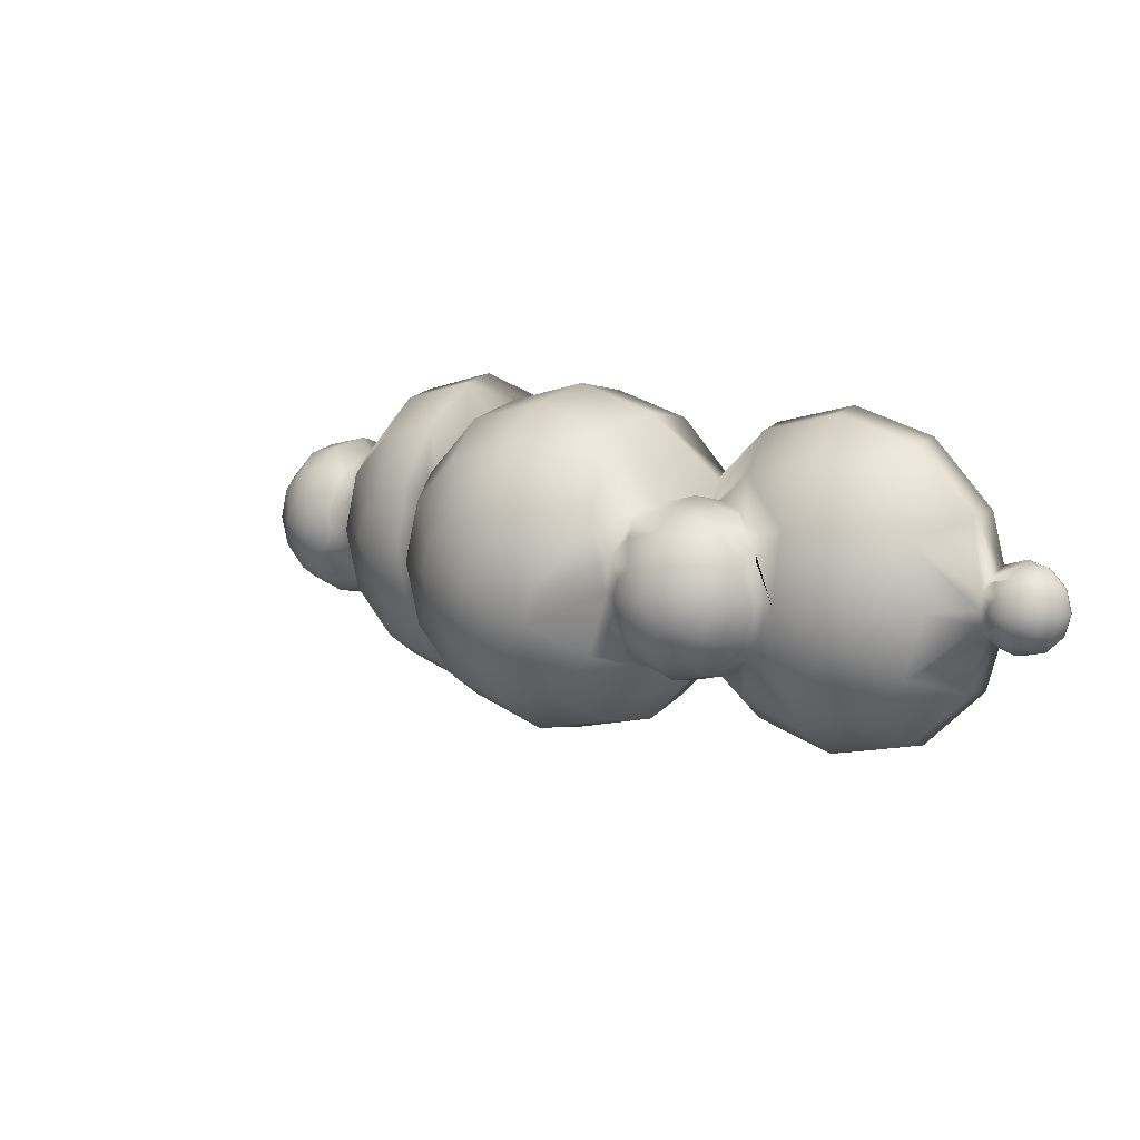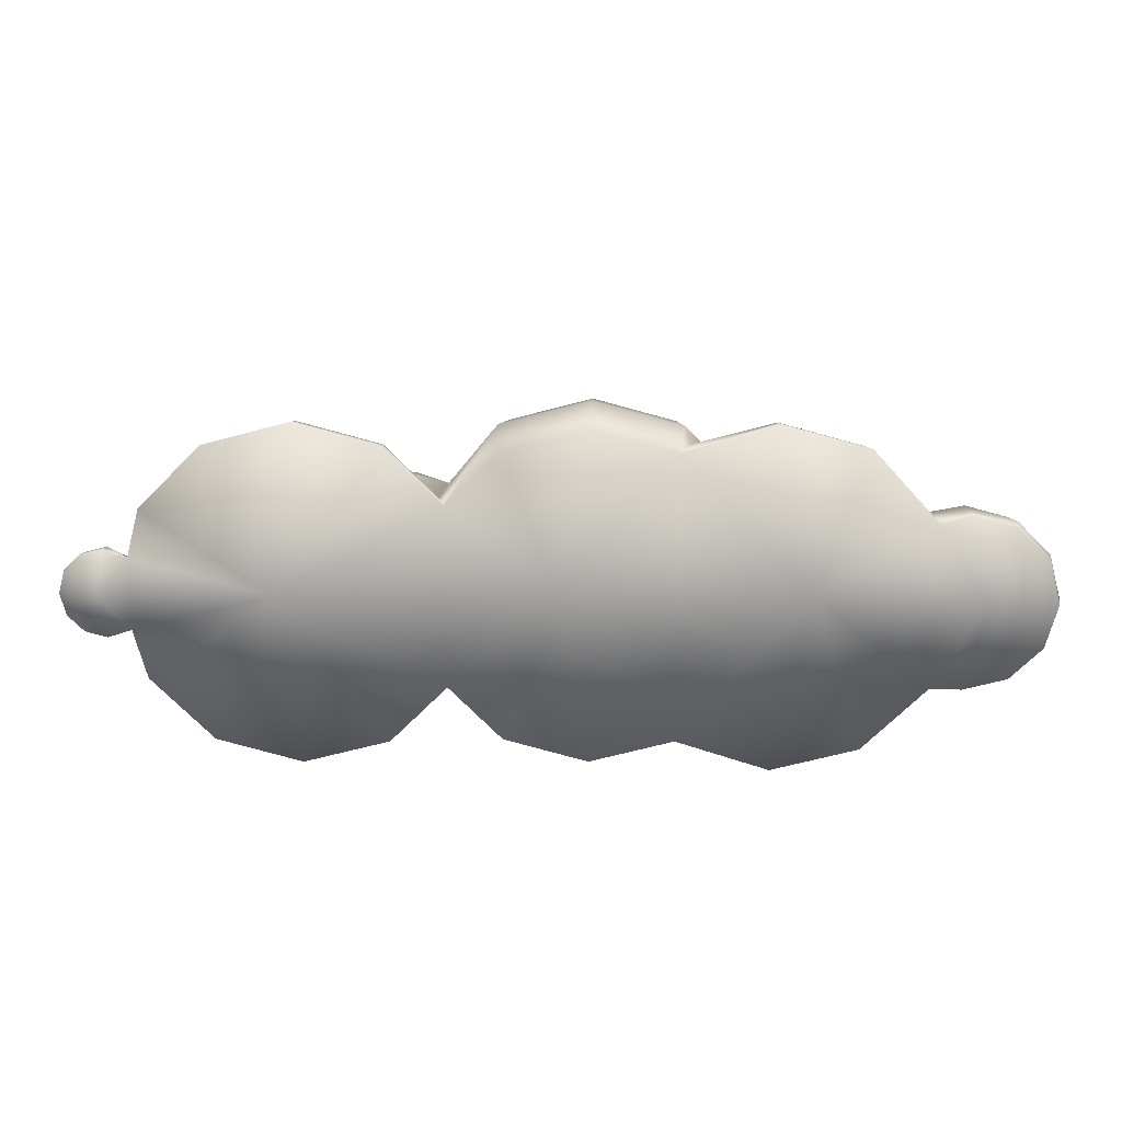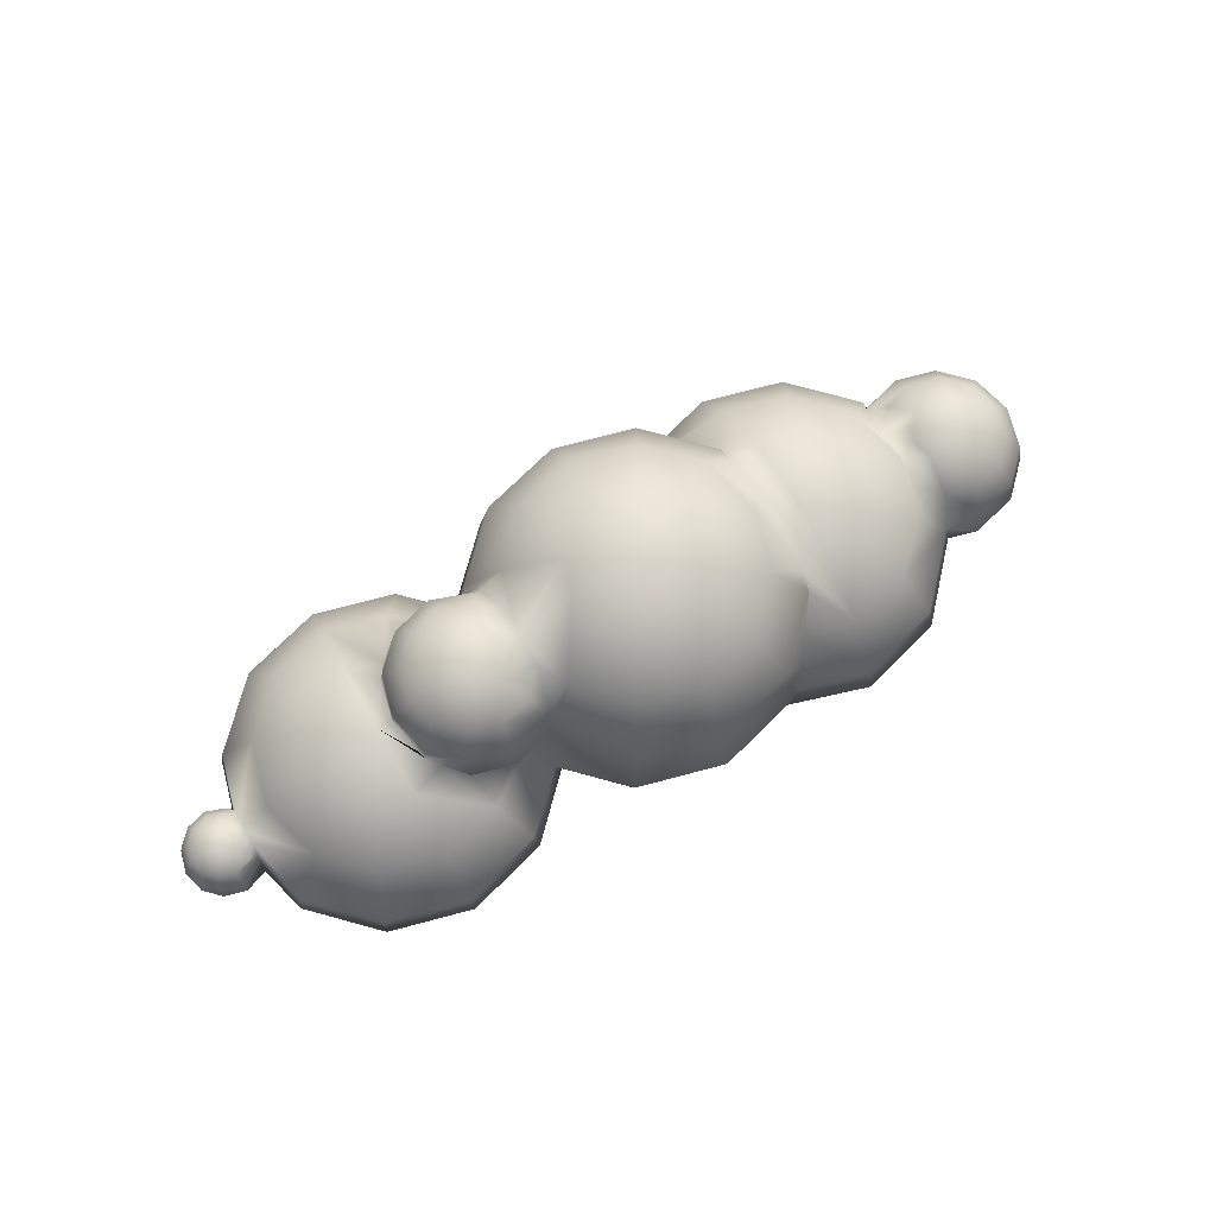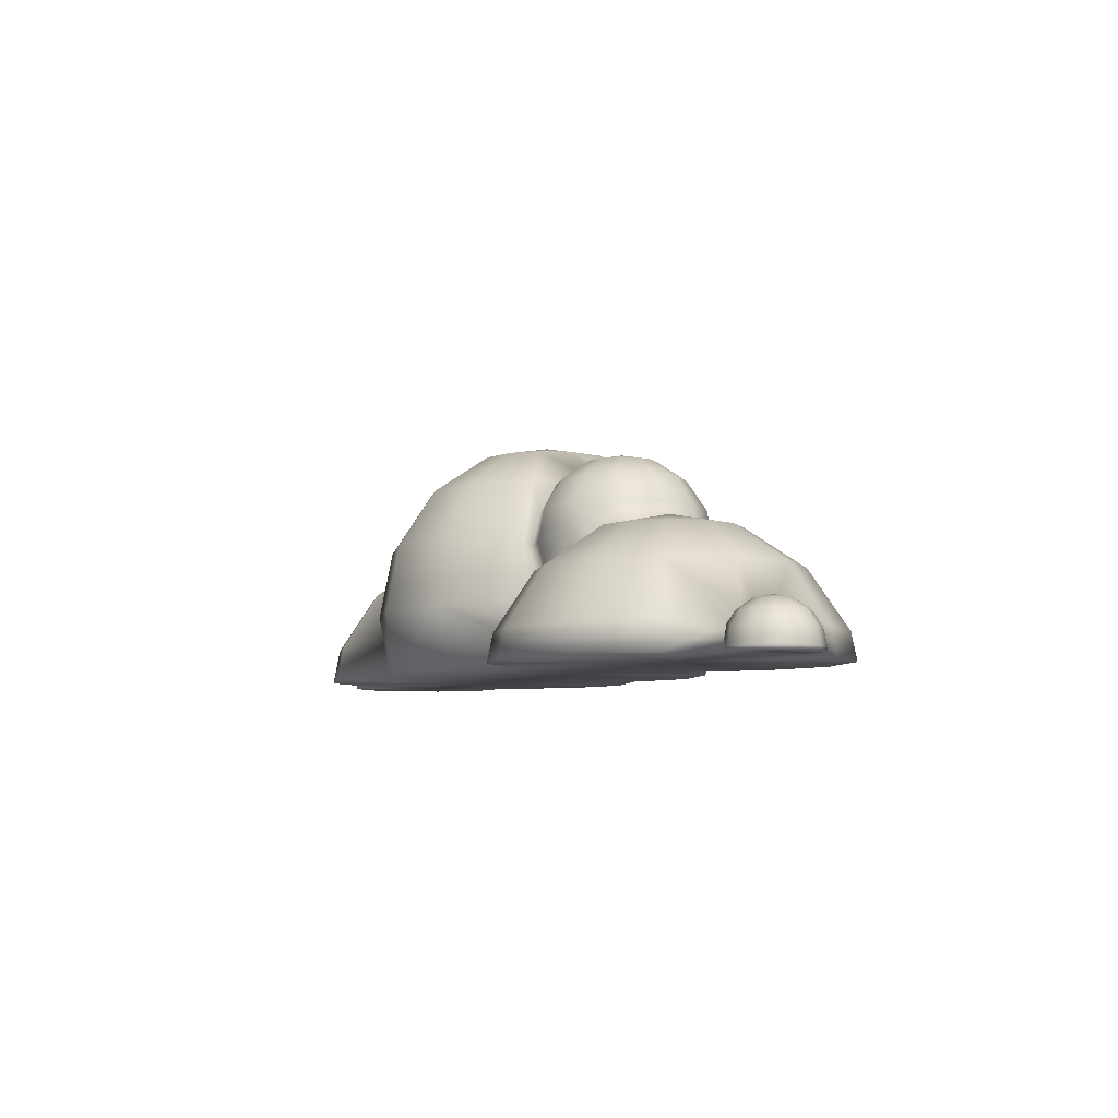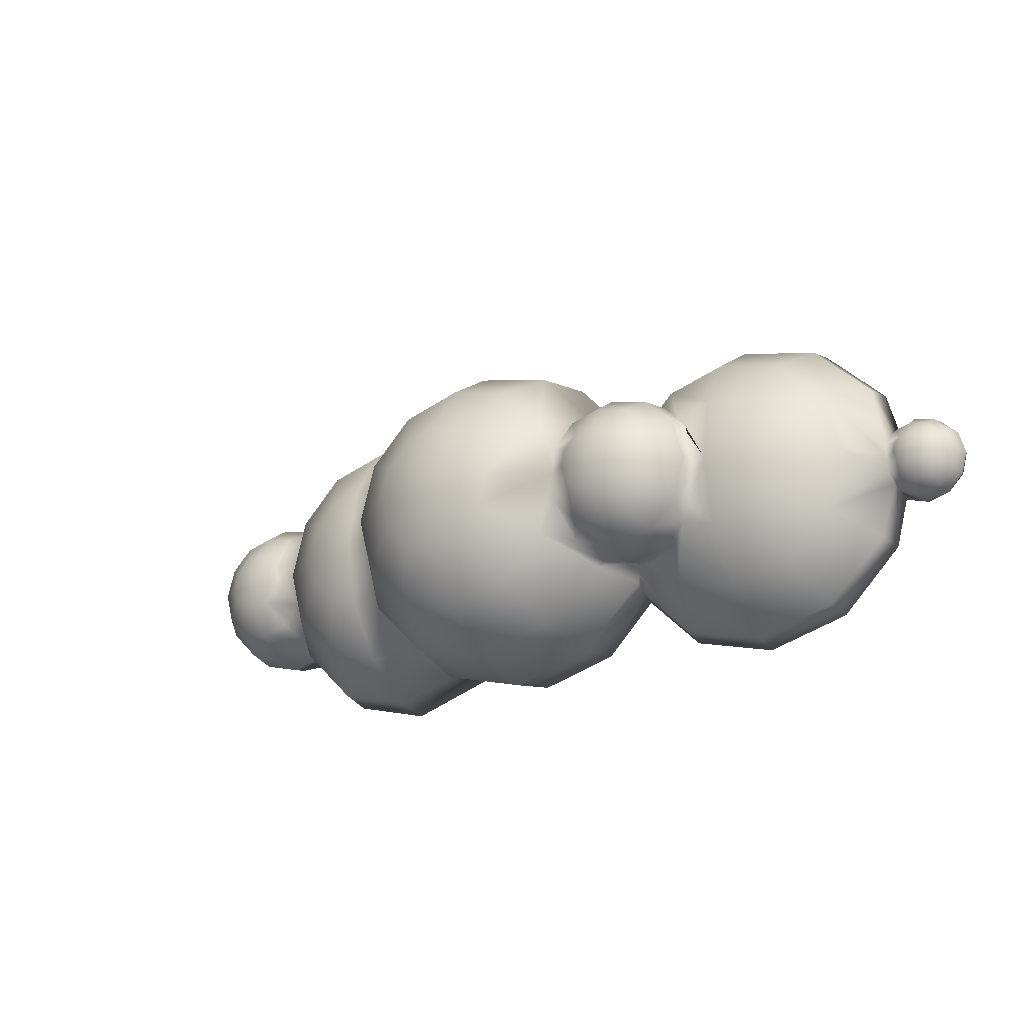
<metadata>
{"format":"obj","ext":"obj","renderer":"f3d","projection":"perspective","resolution":1024,"background":"white","views":[{"elev":11.3,"azim":-141.8,"up":"+Z"},{"elev":17.6,"azim":2.1,"up":"+Z"},{"elev":73.6,"azim":-29.8,"up":"+Y"},{"elev":-6.2,"azim":-114.5,"up":"+Y"},{"elev":-22.0,"azim":-146.7,"up":"+Z"}]}
</metadata>
<code>
o Cloud3_Sphere.022
v 2.455 0.5326 0.4351
v 2.337 0.6659 0.2039
v 2.237 0.5326 0.3768
v 2.19 0.2665 0.5364
v 2.455 0.7128 0
v 2.251 0.6659 0.1177
v 2.219 0.6659 0
v 2.251 0.6659 -0.1177
v 2.337 0.6659 -0.2039
v 2.237 0.5326 -0.3768
v 2.166 0.3261 -0.4896
v 2.455 0.6659 -0.2355
v 2.455 0.5326 -0.4351
v 2.455 0.333 -0.5684
v 2.455 0.0975 -0.6153
v 2.572 0.6659 -0.2039
v 2.672 0.5326 -0.3768
v 2.739 0.333 -0.4923
v 2.762 0.0975 -0.5328
v 2.659 0.6659 -0.1177
v 2.831 0.5326 -0.2175
v 2.947 0.333 -0.2842
v 2.988 0.0975 -0.3076
v 2.69 0.6659 0
v 2.89 0.5326 0
v 3.023 0.333 0
v 3.07 0.0975 0
v 2.659 0.6659 0.1177
v 2.831 0.5326 0.2175
v 2.947 0.333 0.2842
v 2.988 0.0975 0.3076
v 2.572 0.6659 0.2039
v 2.672 0.5326 0.3768
v 2.739 0.333 0.4923
v 2.762 0.0975 0.5328
v 2.455 0.6659 0.2355
v 2.455 0.333 0.5684
v 2.455 0.05909 0.6076
v 1.208 0.6458 0.8701
v 1.208 1.006 0
v 1.208 0.9125 -0.4709
v 1.208 0.6458 -0.8701
v 1.208 0.2466 -1.137
v 1.444 0.9125 -0.4078
v 1.644 0.6458 -0.7536
v 1.777 0.2466 -0.9846
v 1.616 0.9125 -0.2355
v 1.962 0.6458 -0.4351
v 2.193 0.2466 -0.5684
v 1.679 0.9125 0
v 2.079 0.6458 0
v 1.616 0.9125 0.2355
v 1.962 0.6458 0.4351
v 1.444 0.9125 0.4078
v 1.644 0.6458 0.7536
v 1.777 0.2466 0.9846
v 1.208 0.9125 0.4709
v 1.208 0.2466 1.137
v -3.19 0.2347 0.2175
v -3.249 0.3013 0.102
v -3.299 0.2347 0.1884
v -3.332 0.1348 0.2461
v -3.344 0.01712 0.2664
v -3.19 0.3248 0
v -3.292 0.3013 0.05886
v -3.378 0.2347 0.1088
v -3.436 0.1348 0.1421
v -3.456 0.01712 0.1538
v -3.308 0.3013 0
v -3.407 0.2347 0
v -3.474 0.1348 0
v -3.498 0.01712 0
v -3.292 0.3013 -0.05886
v -3.378 0.2347 -0.1088
v -3.436 0.1348 -0.1421
v -3.456 0.01712 -0.1538
v -3.249 0.3013 -0.102
v -3.299 0.2347 -0.1884
v -3.332 0.1348 -0.2461
v -3.344 0.01712 -0.2664
v -3.19 0.3013 -0.1177
v -3.19 0.2347 -0.2175
v -3.19 0.1348 -0.2842
v -3.19 0.01712 -0.3076
v -3.131 0.3013 -0.102
v -3.081 0.2347 -0.1884
v -3.056 0.1594 -0.2319
v -3.239 -0.008979 -0.01927
v -3.088 0.3013 -0.05886
v -2.998 0.2316 -0.1031
v -3.072 0.3013 0
v -3.088 0.3013 0.05886
v -2.998 0.2316 0.1031
v -3.131 0.3013 0.102
v -3.081 0.2347 0.1884
v -3.01 0.1841 0.1634
v -3.19 0.3013 0.1177
v -3.19 0.1348 0.2842
v -3.19 0.01712 0.3076
v -1.917 0.5833 0.8701
v -2.152 0.85 0.4078
v -2.352 0.5833 0.7536
v -2.485 0.1841 0.9846
v -1.917 0.9437 0
v -2.325 0.85 0.2355
v -2.67 0.5833 0.4351
v -2.901 0.1841 0.5684
v -2.388 0.85 0
v -2.787 0.5833 0
v -2.325 0.85 -0.2355
v -2.67 0.5833 -0.4351
v -2.901 0.1841 -0.5684
v -2.152 0.85 -0.4078
v -2.352 0.5833 -0.7536
v -2.485 0.1841 -0.9846
v -1.917 0.85 -0.4709
v -1.917 0.5833 -0.8701
v -1.917 0.1841 -1.137
v -1.675 0.85 -0.4009
v -1.482 0.5833 -0.7536
v -1.348 0.1841 -0.9846
v -1.668 0.85 0.3941
v -1.482 0.5833 0.7536
v -1.348 0.1841 0.9846
v -1.917 0.85 0.4709
v -1.917 0.1841 1.137
v -1.233 1.241 0.4351
v -1.28 0.5769 0.5573
v -1.351 1.374 0.2039
v -1.451 1.241 0.3768
v -1.517 1.041 0.4923
v -1.541 0.8059 0.5328
v -1.233 1.421 -0
v -1.437 1.374 0.1177
v -1.61 1.241 0.2175
v -1.726 1.041 0.2842
v -1.469 1.374 0
v -1.668 1.241 0
v -1.802 1.041 0
v -1.437 1.374 -0.1177
v -1.61 1.241 -0.2175
v -1.726 1.041 -0.2842
v -1.351 1.374 -0.2039
v -1.451 1.241 -0.3768
v -1.517 1.041 -0.4923
v -1.541 0.8059 -0.5328
v -1.233 1.374 -0.2355
v -1.233 1.241 -0.4351
v -1.233 1.041 -0.5684
v -1.233 0.8059 -0.6153
v -1.256 0.5655 -0.5574
v -1.116 1.374 -0.2039
v -1.016 1.241 -0.3768
v -0.9147 1.041 -0.458
v -1.029 1.374 -0.1177
v -0.8529 1.238 -0.2119
v -0.9978 1.374 0
v -1.029 1.374 0.1177
v -0.8529 1.238 0.2119
v -1.116 1.374 0.2039
v -1.016 1.241 0.3768
v -0.9147 1.041 0.458
v -1.233 1.374 0.2355
v -1.233 1.041 0.5684
v -1.233 0.8059 0.6153
v 0 1.292 0.8701
v -0.2355 1.558 0.4078
v -0.4351 1.292 0.7536
v -0.5684 0.8925 0.9846
v -0.6153 0.4216 1.066
v 0 1.652 0
v -0.4078 1.558 0.2355
v -0.7536 1.292 0.4351
v -0.9828 0.8499 0.5435
v -1.098 0.4708 0.4701
v -0.4709 1.558 0
v -0.8707 1.291 0
v -0.4078 1.558 -0.2355
v -0.7536 1.292 -0.4351
v -0.9713 0.8353 -0.5973
v -1.066 0.4216 -0.6153
v -0.2355 1.558 -0.4078
v -0.4351 1.292 -0.7536
v -0.5684 0.8925 -0.9846
v -0.6153 0.4216 -1.066
v 0 1.558 -0.4709
v 0 1.292 -0.8701
v 0 0.8925 -1.137
v 0 0.4216 -1.231
v 0.2355 1.558 -0.4078
v 0.4351 1.292 -0.7536
v 0.5684 0.8925 -0.9846
v 0.6153 0.4216 -1.066
v 0.4078 1.558 -0.2355
v 0.7536 1.292 -0.4351
v 0.9846 0.8925 -0.5684
v 0.4709 1.558 0
v 0.8701 1.292 0
v 0.4078 1.558 0.2355
v 0.7536 1.292 0.4351
v 0.9846 0.8925 0.5684
v 0.2355 1.558 0.4078
v 0.4351 1.292 0.7536
v 0.5684 0.8925 0.9846
v 0.6153 0.4216 1.066
v -0 1.558 0.4709
v -0 0.8925 1.137
v -0 0.4216 1.231
v -1.006 0.8059 -0.5543
v -1.079 0.5206 -0.4962
v -1.747 0.8749 0.3006
v -1.815 0.9211 0
v -1.75 0.8766 -0.2929
v -1.533 0.7231 0.5186
v -1.533 0.7231 -0.5186
v -0.9902 0.1841 -0.6263
v -1.08 0.4216 -0.5622
v -0.9902 0.1841 0.6263
v -3.005 0.2566 0
v -3.009 0.1595 -0.185
v 1.011 0.9125 0.4181
v 1.078 0.9803 0
v 1.014 0.9025 -0.4338
v 0.9998 0.8041 -0.5772
v 0.8468 0.6458 -0.7732
v 0.8468 0.6458 0.7732
v 0.9998 0.8041 0.5772
v 0.647 0.2466 0.9864
v 0.7767 0.4216 0.9043
v 0.7767 0.4216 -0.9043
v 0.6422 0.2338 -0.9877
v 2.113 0.5948 0
v 2.092 0.5377 0.2208
v 2.092 0.5377 -0.2208
v 2.252 -0.008979 0.5397
v 2.227 0.0975 -0.5541
v -2.079 -0.008979 0
v -0.2026 -0.008979 0.000121
v 1.471 -0.008979 0.05148
v 2.593 -0.008979 -2.1e-05
v 2.455 -0.008979 -0.5941
v 2.455 -0.008979 0.5941
v 2.752 -0.008979 0.5145
v 2.752 -0.008979 -0.5145
v 2.969 -0.008979 0.297
v 3.049 -0.008979 0
v 2.969 -0.008979 -0.297
v 1.208 -0.008979 1.188
v 1.802 -0.008979 1.029
v 1.802 -0.008979 -1.029
v 1.208 -0.008979 -1.188
v 2.237 -0.008979 -0.5939
v -0.5725 -0.008979 -0.9915
v 0 -0.008979 -1.145
v 0.5737 -0.008979 -0.9903
v -0.5725 -0.008979 0.9915
v -0 -0.008979 1.145
v 0.5725 -0.008979 0.9915
v -3.026 -0.008979 -0.2487
v -3.341 -0.008979 0.2619
v -3.19 -0.008979 0.3024
v -3.452 -0.008979 0.1512
v -3.341 -0.008979 -0.2619
v -3.452 -0.008979 -0.1512
v -3.19 -0.008979 -0.3024
v -3.492 -0.008979 0
v -3.026 -0.008979 0.2487
v -1.917 -0.008979 -1.175
v -1.329 -0.008979 -1.018
v -0.9377 -0.008979 -0.6263
v -2.505 -0.008979 1.018
v -1.917 -0.008979 1.175
v -2.935 -0.008979 0.5876
v -2.935 -0.008979 -0.5876
v -2.505 -0.008979 -1.018
v -1.329 -0.008979 1.018
v -0.9377 -0.008979 0.6263
f 38 37 4 235
f 1 36 2 3
f 37 1 3 4
f 36 5 2
f 4 3 233
f 2 5 6
f 3 2 6 233
f 6 5 7
f 7 5 8
f 8 5 9
f 11 10 13 14
f 9 5 12
f 10 9 12 13
f 15 14 18 19
f 13 12 16 17
f 14 13 17 18
f 12 5 16
f 19 18 22 23
f 17 16 20 21
f 18 17 21 22
f 16 5 20
f 22 21 25 26
f 20 5 24
f 23 22 26 27
f 21 20 24 25
f 26 25 29 30
f 24 5 28
f 27 26 30 31
f 25 24 28 29
f 31 30 34 35
f 29 28 32 33
f 30 29 33 34
f 28 5 32
f 33 32 36 1
f 34 33 1 37
f 32 5 36
f 35 34 37 38
f 39 57 221 227
f 58 39 226 229
f 57 40 221
f 42 41 44 45
f 43 42 45 46
f 41 40 44
f 45 44 47 48
f 46 45 48 49
f 44 40 47
f 48 51 232 234
f 47 40 50
f 48 47 50 51
f 50 40 52
f 51 50 52 53
f 53 52 54 55
f 4 53 55 56
f 52 40 54
f 55 54 57 39
f 56 55 39 58
f 54 40 57
f 99 98 62 63
f 59 97 60 61
f 98 59 61 62
f 97 64 60
f 62 61 66 67
f 60 64 65
f 63 62 67 68
f 61 60 65 66
f 65 64 69
f 68 67 71 72
f 66 65 69 70
f 67 66 70 71
f 72 71 75 76
f 70 69 73 74
f 71 70 74 75
f 69 64 73
f 75 74 78 79
f 73 64 77
f 76 75 79 80
f 74 73 77 78
f 79 78 82 83
f 77 64 81
f 80 79 83 84
f 78 77 81 82
f 84 83 87 259
f 82 81 85 86
f 83 82 86 87
f 81 64 85
f 259 87 220
f 86 85 89 90
f 87 86 90 220
f 85 64 89
f 89 64 91
f 90 89 91 219
f 91 64 92
f 93 92 94 95
f 92 64 94
f 95 94 97 59
f 96 95 59 98
f 94 64 97
f 267 96 98 99
f 100 125 101 102
f 126 100 102 103
f 125 104 101
f 103 102 106 107
f 101 104 105
f 102 101 105 106
f 105 104 108
f 106 105 108 109
f 106 109 219 93
f 109 108 110 111
f 108 104 110
f 112 111 114 115
f 110 104 113
f 111 110 113 114
f 115 114 117 118
f 113 104 116
f 114 113 116 117
f 117 116 119 120
f 118 117 120 121
f 116 104 213 119
f 120 119 215
f 120 151 210
f 123 122 125 100
f 124 123 100 126
f 165 164 131 132
f 127 163 129 130
f 128 165 132 214
f 164 127 130 131
f 163 133 129
f 131 130 135 136
f 129 133 134
f 131 136 211 122
f 130 129 134 135
f 134 133 137
f 135 134 137 138
f 136 135 138 139
f 138 137 140 141
f 139 138 141 142
f 137 133 140
f 142 141 144 145
f 140 133 143
f 141 140 143 144
f 145 144 148 149
f 143 133 147
f 146 145 149 150
f 144 143 147 148
f 148 147 152 153
f 151 150 209 210
f 149 148 153 154
f 147 133 152
f 153 152 155 156
f 154 153 156
f 152 133 155
f 155 133 157
f 156 155 157 177
f 157 133 158
f 159 158 160 161
f 158 133 160
f 161 160 163 127
f 162 161 127 164
f 160 133 163
f 208 207 169 170
f 166 206 167 168
f 207 166 168 169
f 206 171 167
f 169 168 173 174
f 167 171 172
f 170 169 174 175
f 168 167 172 173
f 172 171 176
f 173 172 176 177
f 173 177 159
f 177 176 178 179
f 176 171 178
f 180 179 183 184
f 178 171 182
f 181 180 184 185
f 179 178 182 183
f 184 183 187 188
f 182 171 186
f 185 184 188 189
f 183 182 186 187
f 189 188 192 193
f 187 186 190 191
f 188 187 191 192
f 186 171 190
f 192 196 224 225
f 191 190 194 195
f 192 191 195 196
f 190 171 194
f 195 198 222 223
f 194 171 197
f 195 194 197 198
f 197 171 199
f 198 197 199 200
f 200 199 202 203
f 201 200 203 204
f 199 171 202
f 203 202 206 166
f 204 203 166 207
f 202 171 206
f 205 204 207 208
f 162 159 161
f 179 156 177
f 150 149 154 209
f 159 177 157 158
f 175 174 165 128
f 174 162 164 165
f 214 122 123
f 122 214 132
f 175 128 123 124
f 211 212 104
f 119 213 142 145
f 151 215 146 150
f 212 213 104
f 217 210 181
f 213 212 139 142
f 212 211 136 139
f 228 58 229
f 215 119 146
f 216 217 181
f 210 209 180 181
f 122 211 104 125
f 96 93 95
f 93 219 91 92
f 90 219 109 111
f 222 221 40
f 223 224 196
f 221 222 198 200
f 227 221 201
f 223 222 40
f 230 225 42
f 231 255 193
f 224 223 41 42
f 223 40 41
f 226 227 201 204
f 11 234 10
f 234 232 7 8
f 236 11 14 15
f 233 232 51 53
f 234 8 9 10
f 232 233 6 7
f 246 247 23 27
f 251 255 231 43
f 257 258 205 208
f 250 251 43 46
f 263 264 76 80
f 265 263 80 84
f 276 277 218 124
f 273 271 103 107
f 271 272 126 103
f 245 246 27 31
f 228 229 205
f 218 170 175
f 255 254 189 193
f 241 252 236 15
f 260 261 99 63
f 249 235 4 56
f 267 273 107 96
f 254 253 185 189
f 252 250 46 49
f 242 243 35 38
f 259 265 84
f 128 214 123
f 244 241 15 19
f 49 11 236
f 185 216 181
f 248 249 56 58
f 258 248 58 228
f 247 244 19 23
f 235 242 38
f 266 262 68 72
f 269 268 118 121
f 275 274 112 115
f 261 267 99
f 268 275 115 118
f 272 276 124 126
f 262 260 63 68
f 270 269 121 216
f 256 257 208 170
f 243 245 31 35
f 264 266 72 76
f 231 230 42 43
f 225 224 42
f 49 48 11
f 11 48 234
f 252 49 236
f 230 231 193
f 229 226 204 205
f 258 228 205
f 193 192 225 230
f 240 252 241
f 240 242 235
f 240 243 242
f 240 241 244
f 240 245 243
f 240 246 245
f 240 247 246
f 240 244 247
f 240 235 252
f 239 249 248
f 239 235 249
f 239 251 250
f 4 233 53
f 239 250 252
f 239 248 258
f 239 255 251
f 239 258 255
f 239 252 235
f 238 270 253
f 238 253 254
f 238 254 255
f 238 256 277
f 238 257 256
f 238 258 257
f 238 277 270
f 238 255 258
f 220 90 111 112
f 218 175 124
f 88 259 267
f 88 261 260
f 88 260 262
f 88 264 263
f 88 263 265
f 88 262 266
f 88 266 264
f 88 265 259
f 88 267 261
f 237 267 259
f 237 268 269
f 237 269 270
f 237 272 271
f 237 271 273
f 237 274 275
f 237 275 268
f 237 276 272
f 237 277 276
f 237 273 267
f 237 270 277
f 237 259 274
f 216 121 217
f 121 120 210 217
f 151 120 215
f 107 106 93 96
f 274 259 220 112
f 253 270 216 185
f 154 156 179
f 209 154 179 180
f 174 173 162
f 162 173 159
f 277 256 170 218
f 132 131 122
f 226 39 227
f 201 221 200
f 196 195 223
f 146 119 145

</code>
